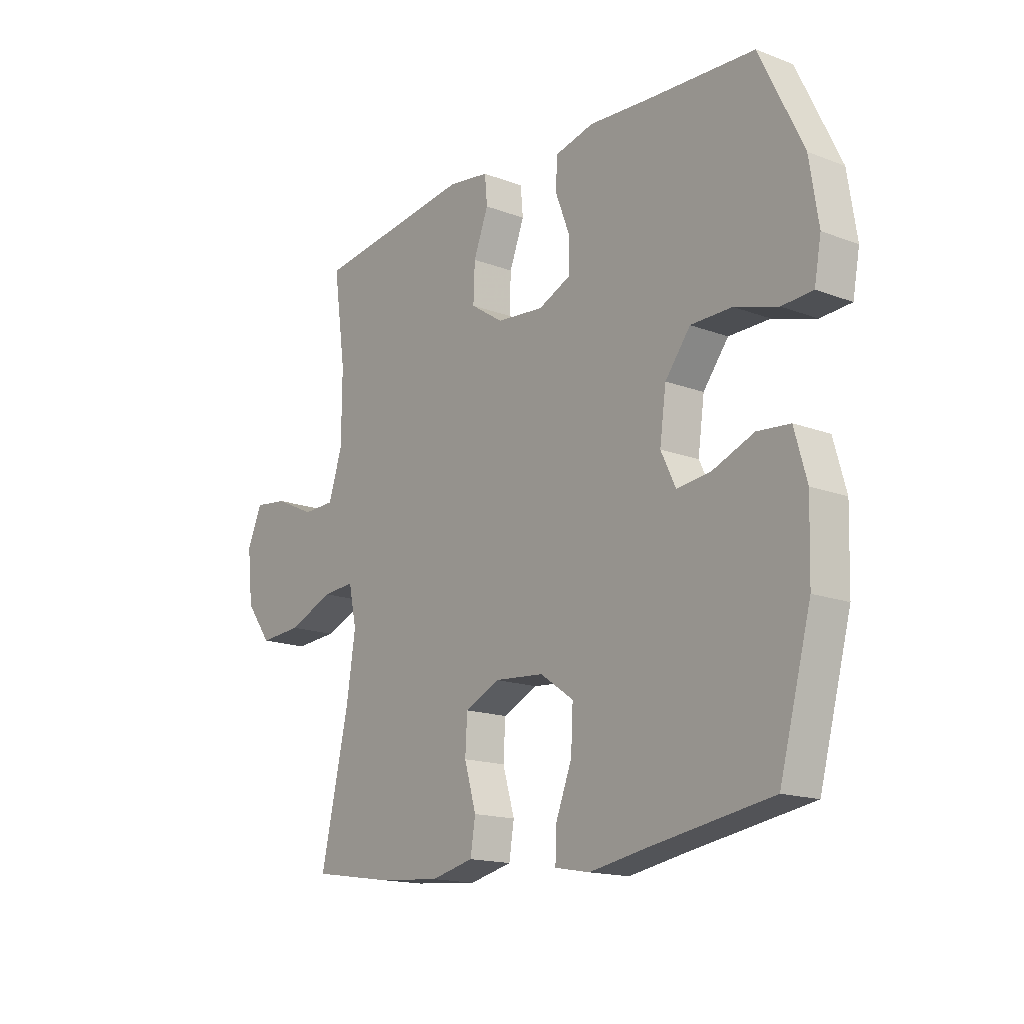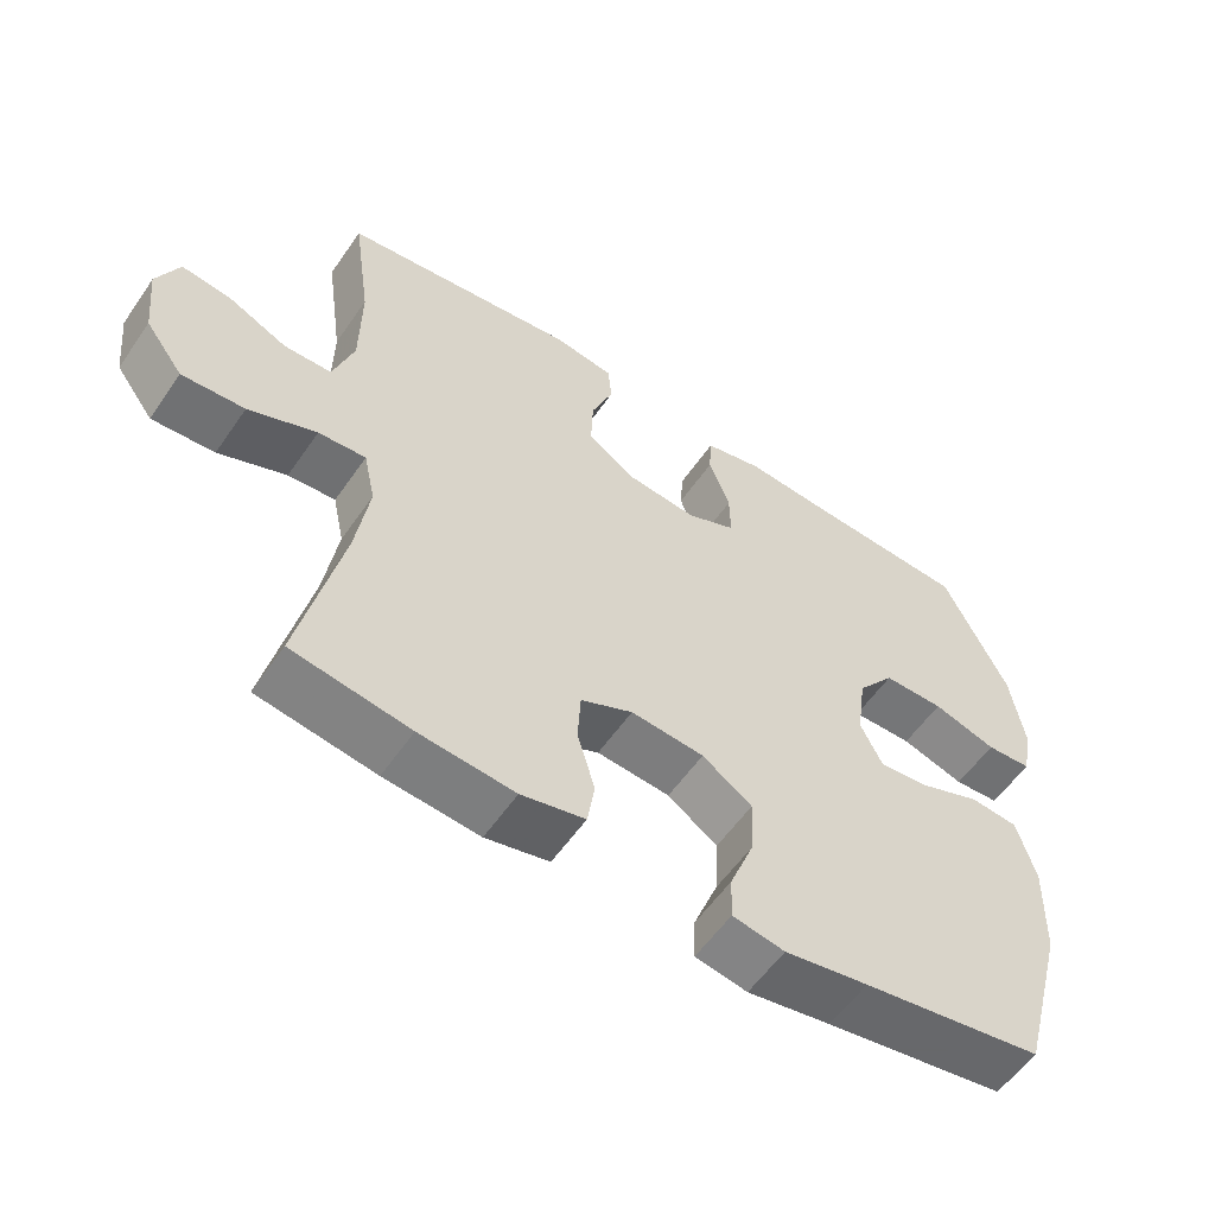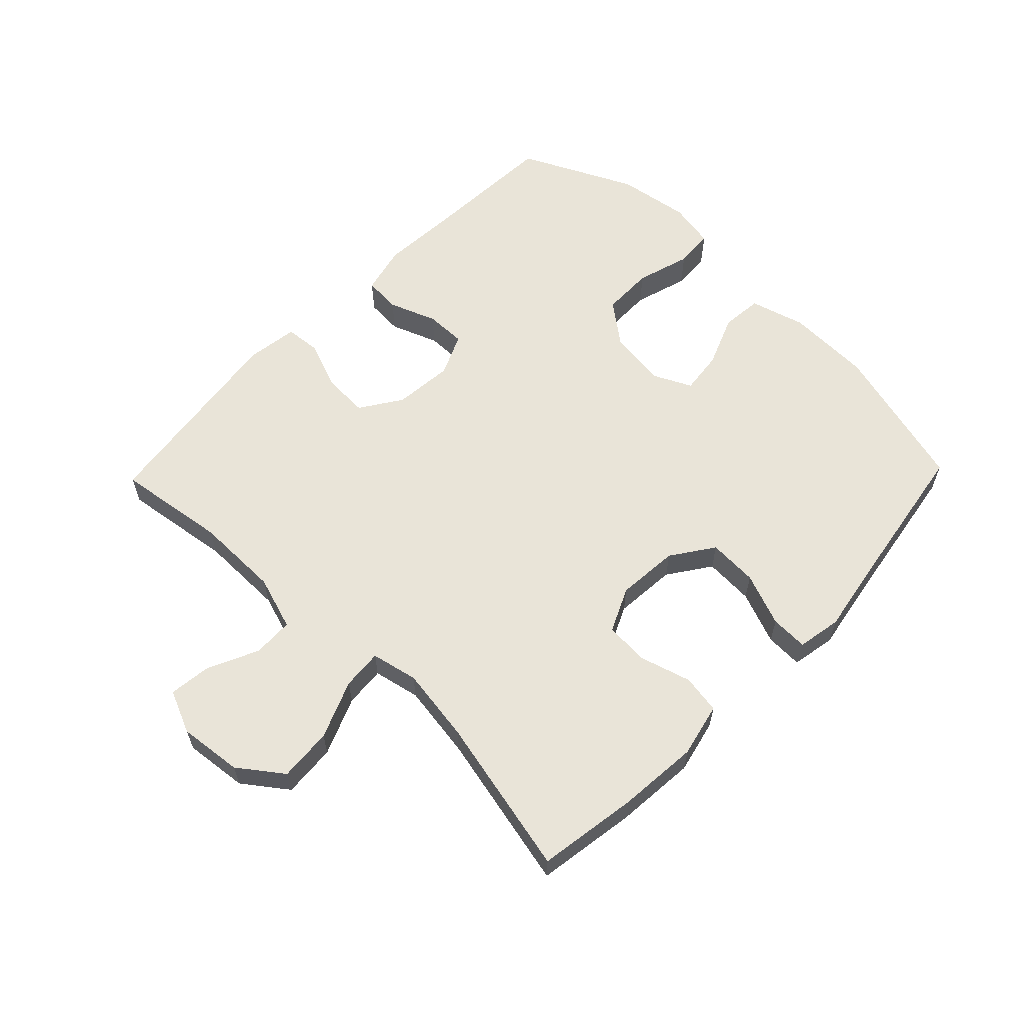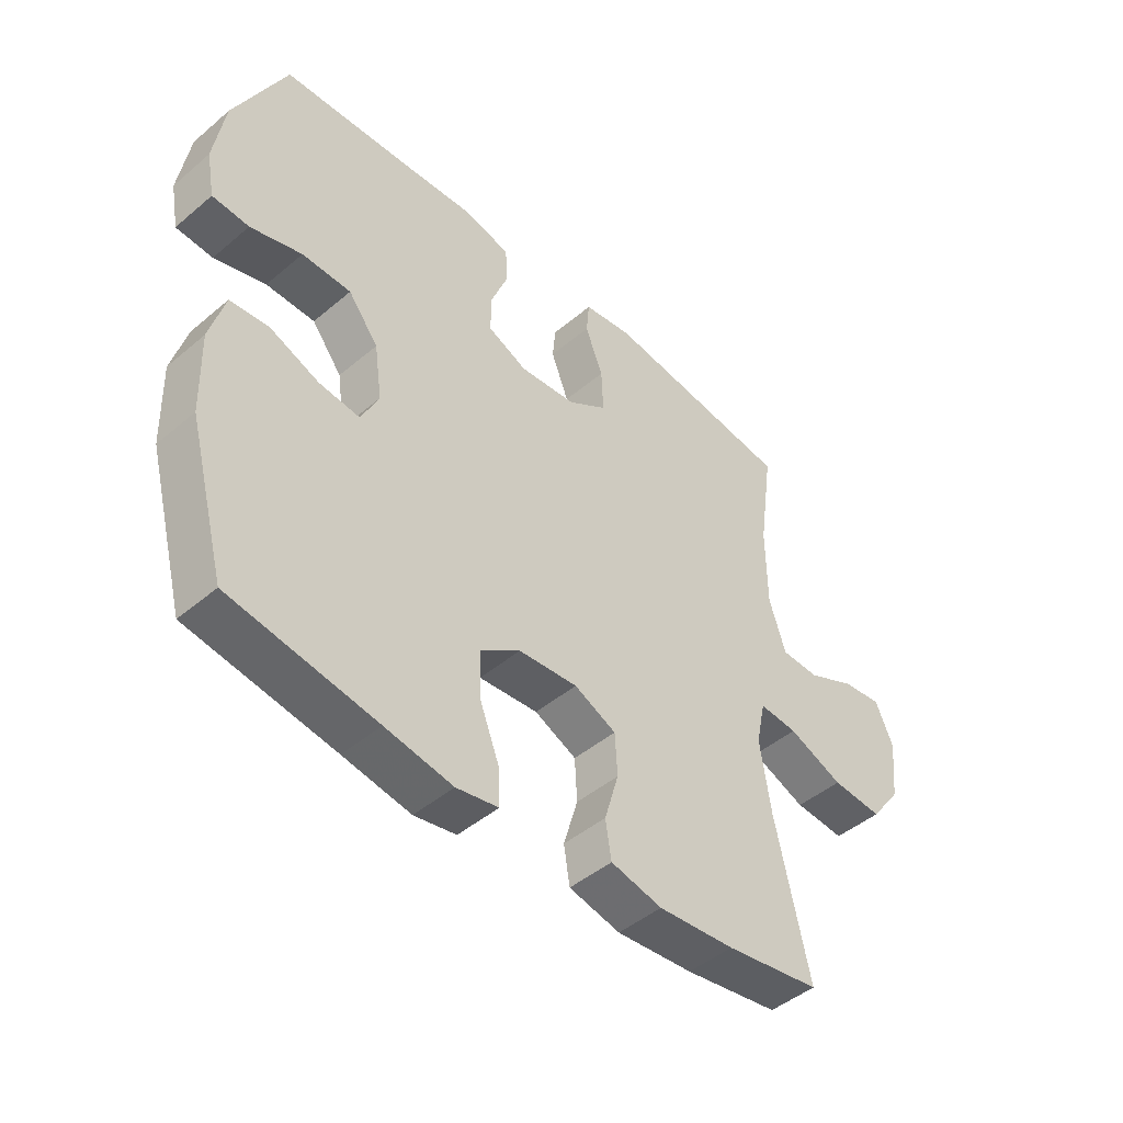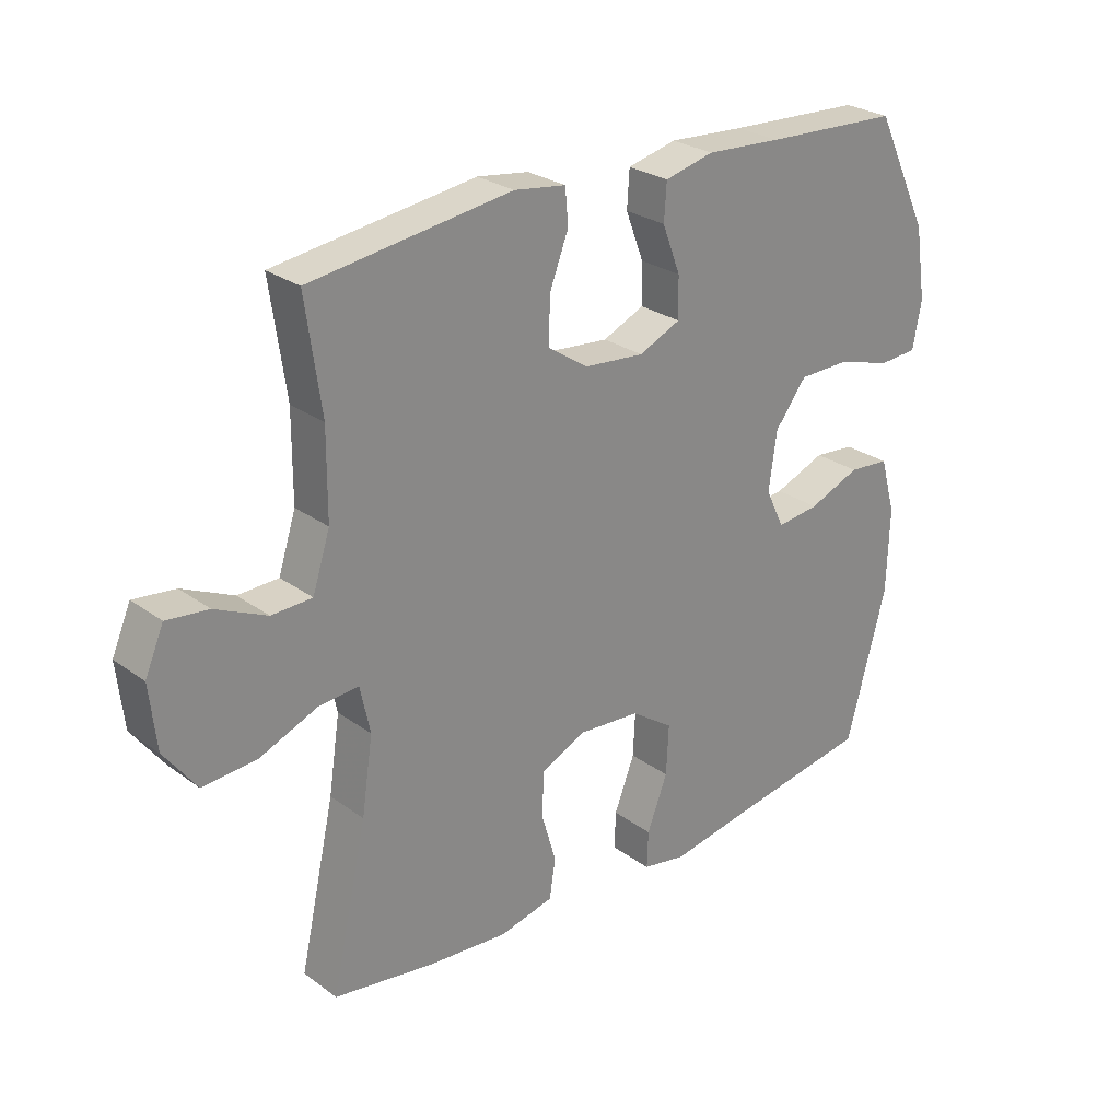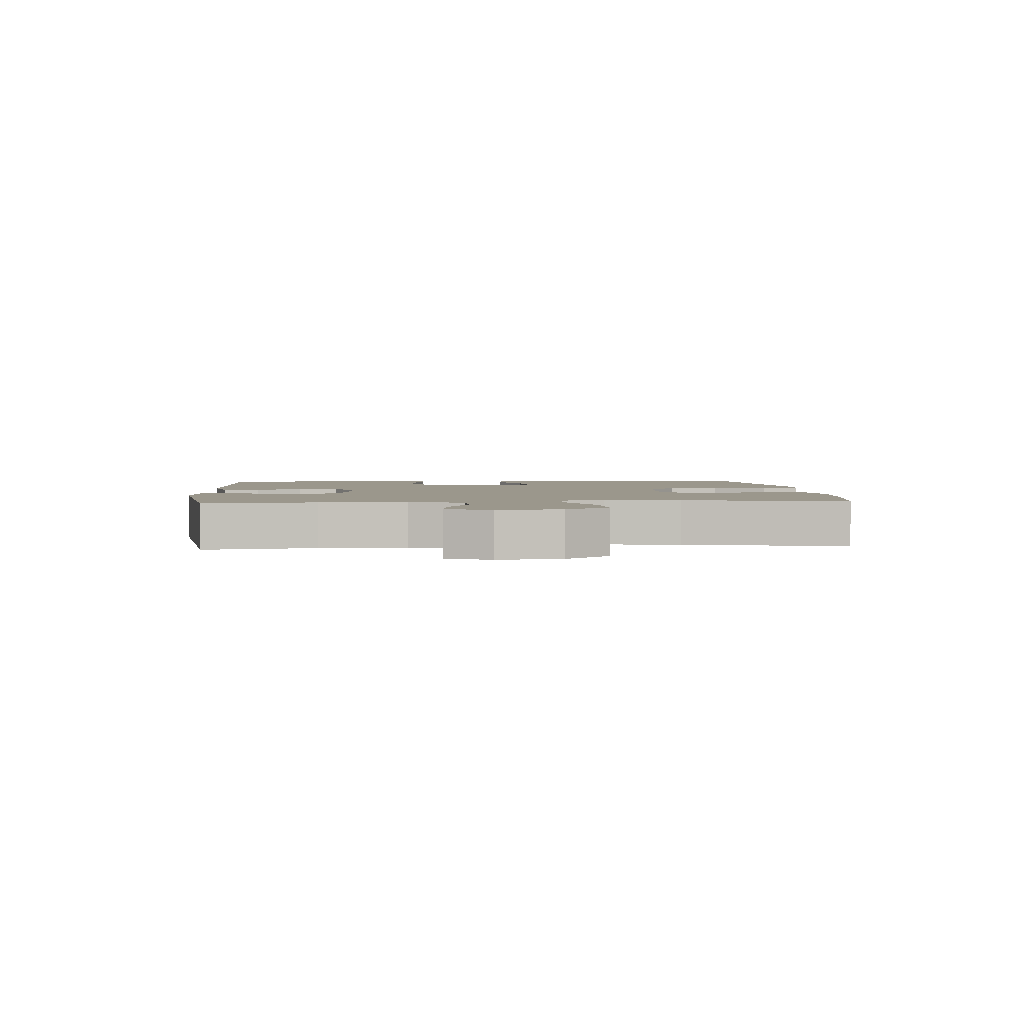
<metadata>
{"format":"obj","ext":"obj","renderer":"f3d","projection":"perspective","resolution":1024,"background":"white","views":[{"elev":-16.0,"azim":-128.2,"up":"+Z"},{"elev":-57.1,"azim":145.7,"up":"+Z"},{"elev":60.6,"azim":134.0,"up":"+Y"},{"elev":-46.0,"azim":-46.0,"up":"+Z"},{"elev":26.8,"azim":138.3,"up":"+Z"},{"elev":2.7,"azim":85.2,"up":"+Y"}]}
</metadata>
<code>
v -0.5 0.07 -0.5
v -0.564 0.07 -0.262
v -0.568 0.07 -0.126
v -0.543 0.07 -0.037
v -0.477 0.07 -0.031
v -0.394 0.07 -0.064
v -0.325 0.07 -0.072
v -0.295 0.07 -0.01
v -0.308 0.07 0.083
v -0.359 0.07 0.149
v -0.442 0.07 0.15
v -0.529 0.07 0.124
v -0.591 0.07 0.128
v -0.605 0.07 0.203
v -0.587 0.07 0.319
v -0.5 0.07 0.5
v -0.282 0.07 0.511
v -0.16 0.07 0.519
v -0.081 0.07 0.5
v -0.077 0.07 0.441
v -0.106 0.07 0.365
v -0.107 0.07 0.3
v -0.04 0.07 0.27
v 0.056 0.07 0.279
v 0.122 0.07 0.323
v 0.119 0.07 0.397
v 0.089 0.07 0.475
v 0.094 0.07 0.531
v 0.177 0.07 0.543
v 0.5 0.07 0.5
v 0.475 0.07 0.323
v 0.476 0.07 0.186
v 0.504 0.07 0.099
v 0.569 0.07 0.097
v 0.651 0.07 0.135
v 0.718 0.07 0.143
v 0.748 0.07 0.074
v 0.737 0.07 -0.028
v 0.685 0.07 -0.098
v 0.599 0.07 -0.092
v 0.506 0.07 -0.054
v 0.441 0.07 -0.049
v 0.425 0.07 -0.124
v 0.443 0.07 -0.244
v 0.5 0.07 -0.5
v 0.339 0.07 -0.525
v 0.209 0.07 -0.536
v 0.122 0.07 -0.516
v 0.112 0.07 -0.453
v 0.136 0.07 -0.371
v 0.132 0.07 -0.3
v 0.061 0.07 -0.267
v -0.039 0.07 -0.275
v -0.107 0.07 -0.322
v -0.103 0.07 -0.402
v -0.07 0.07 -0.487
v -0.068 0.07 -0.547
v -0.139 0.07 -0.56
v -0.253 0.07 -0.54
v -0.5 0 -0.5
v -0.564 0 -0.262
v -0.568 0 -0.126
v -0.543 0 -0.037
v -0.477 0 -0.031
v -0.394 0 -0.064
v -0.325 0 -0.072
v -0.295 0 -0.01
v -0.308 0 0.083
v -0.359 0 0.149
v -0.442 0 0.15
v -0.529 0 0.124
v -0.591 0 0.128
v -0.605 0 0.203
v -0.587 0 0.319
v -0.5 0 0.5
v -0.282 0 0.511
v -0.16 0 0.519
v -0.081 0 0.5
v -0.077 0 0.441
v -0.106 0 0.365
v -0.107 0 0.3
v -0.04 0 0.27
v 0.056 0 0.279
v 0.122 0 0.323
v 0.119 0 0.397
v 0.089 0 0.475
v 0.094 0 0.531
v 0.177 0 0.543
v 0.5 0 0.5
v 0.475 0 0.323
v 0.476 0 0.186
v 0.504 0 0.099
v 0.569 0 0.097
v 0.651 0 0.135
v 0.718 0 0.143
v 0.748 0 0.074
v 0.737 0 -0.028
v 0.685 0 -0.098
v 0.599 0 -0.092
v 0.506 0 -0.054
v 0.441 0 -0.049
v 0.425 0 -0.124
v 0.443 0 -0.244
v 0.5 0 -0.5
v 0.339 0 -0.525
v 0.209 0 -0.536
v 0.122 0 -0.516
v 0.112 0 -0.453
v 0.136 0 -0.371
v 0.132 0 -0.3
v 0.061 0 -0.267
v -0.039 0 -0.275
v -0.107 0 -0.322
v -0.103 0 -0.402
v -0.07 0 -0.487
v -0.068 0 -0.547
v -0.139 0 -0.56
v -0.253 0 -0.54
f 57 58 59
f 56 57 59
f 55 56 59
f 4 5 6
f 3 4 6
f 2 3 6
f 1 2 6
f 59 1 6
f 55 59 6
f 54 55 6
f 53 54 6 7
f 52 53 7 8
f 51 52 8 9
f 48 49 50
f 47 48 50
f 46 47 50
f 45 46 50
f 44 45 50
f 43 44 50 51
f 51 9 10
f 43 51 10
f 42 43 10
f 39 40 41
f 38 39 41
f 37 38 41
f 36 37 41
f 35 36 41
f 34 35 41
f 33 34 41 42
f 32 33 42 10
f 29 30 31
f 28 29 31
f 27 28 31
f 26 27 31
f 25 26 31 32
f 24 25 32
f 32 10 11
f 24 32 11
f 23 24 11
f 19 20 21
f 18 19 21
f 17 18 21
f 17 21 22
f 16 17 22
f 15 16 22
f 14 15 22
f 13 14 22
f 12 13 22
f 11 12 22
f 11 22 23
f 118 117 116
f 118 116 115
f 118 115 114
f 65 64 63
f 65 63 62
f 65 62 61
f 65 61 60
f 65 60 118
f 65 118 114
f 65 114 113
f 66 65 113 112
f 67 66 112 111
f 68 67 111 110
f 109 108 107
f 109 107 106
f 109 106 105
f 109 105 104
f 109 104 103
f 110 109 103 102
f 69 68 110
f 69 110 102
f 69 102 101
f 100 99 98
f 100 98 97
f 100 97 96
f 100 96 95
f 100 95 94
f 100 94 93
f 101 100 93 92
f 69 101 92 91
f 90 89 88
f 90 88 87
f 90 87 86
f 90 86 85
f 91 90 85 84
f 91 84 83
f 70 69 91
f 70 91 83
f 70 83 82
f 80 79 78
f 80 78 77
f 80 77 76
f 81 80 76
f 81 76 75
f 81 75 74
f 81 74 73
f 81 73 72
f 81 72 71
f 81 71 70
f 82 81 70
f 1 60 61 2
f 2 61 62 3
f 3 62 63 4
f 4 63 64 5
f 5 64 65 6
f 6 65 66 7
f 7 66 67 8
f 8 67 68 9
f 9 68 69 10
f 10 69 70 11
f 11 70 71 12
f 12 71 72 13
f 13 72 73 14
f 14 73 74 15
f 15 74 75 16
f 16 75 76 17
f 17 76 77 18
f 18 77 78 19
f 19 78 79 20
f 20 79 80 21
f 21 80 81 22
f 22 81 82 23
f 23 82 83 24
f 24 83 84 25
f 25 84 85 26
f 26 85 86 27
f 27 86 87 28
f 28 87 88 29
f 29 88 89 30
f 30 89 90 31
f 31 90 91 32
f 32 91 92 33
f 33 92 93 34
f 34 93 94 35
f 35 94 95 36
f 36 95 96 37
f 37 96 97 38
f 38 97 98 39
f 39 98 99 40
f 40 99 100 41
f 41 100 101 42
f 42 101 102 43
f 43 102 103 44
f 44 103 104 45
f 45 104 105 46
f 46 105 106 47
f 47 106 107 48
f 48 107 108 49
f 49 108 109 50
f 50 109 110 51
f 51 110 111 52
f 52 111 112 53
f 53 112 113 54
f 54 113 114 55
f 55 114 115 56
f 56 115 116 57
f 57 116 117 58
f 58 117 118 59
f 59 118 60 1

</code>
